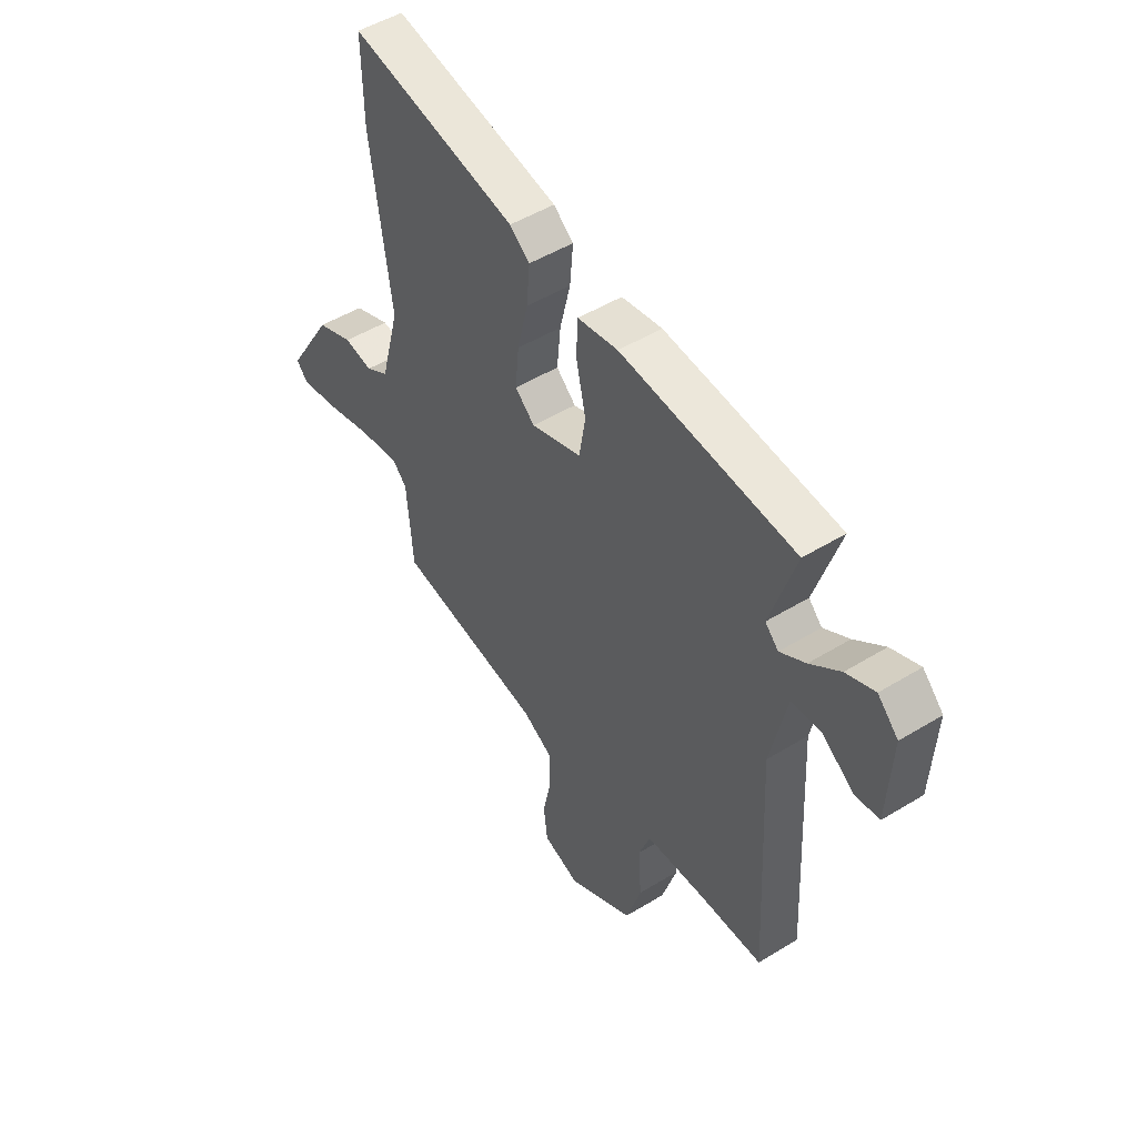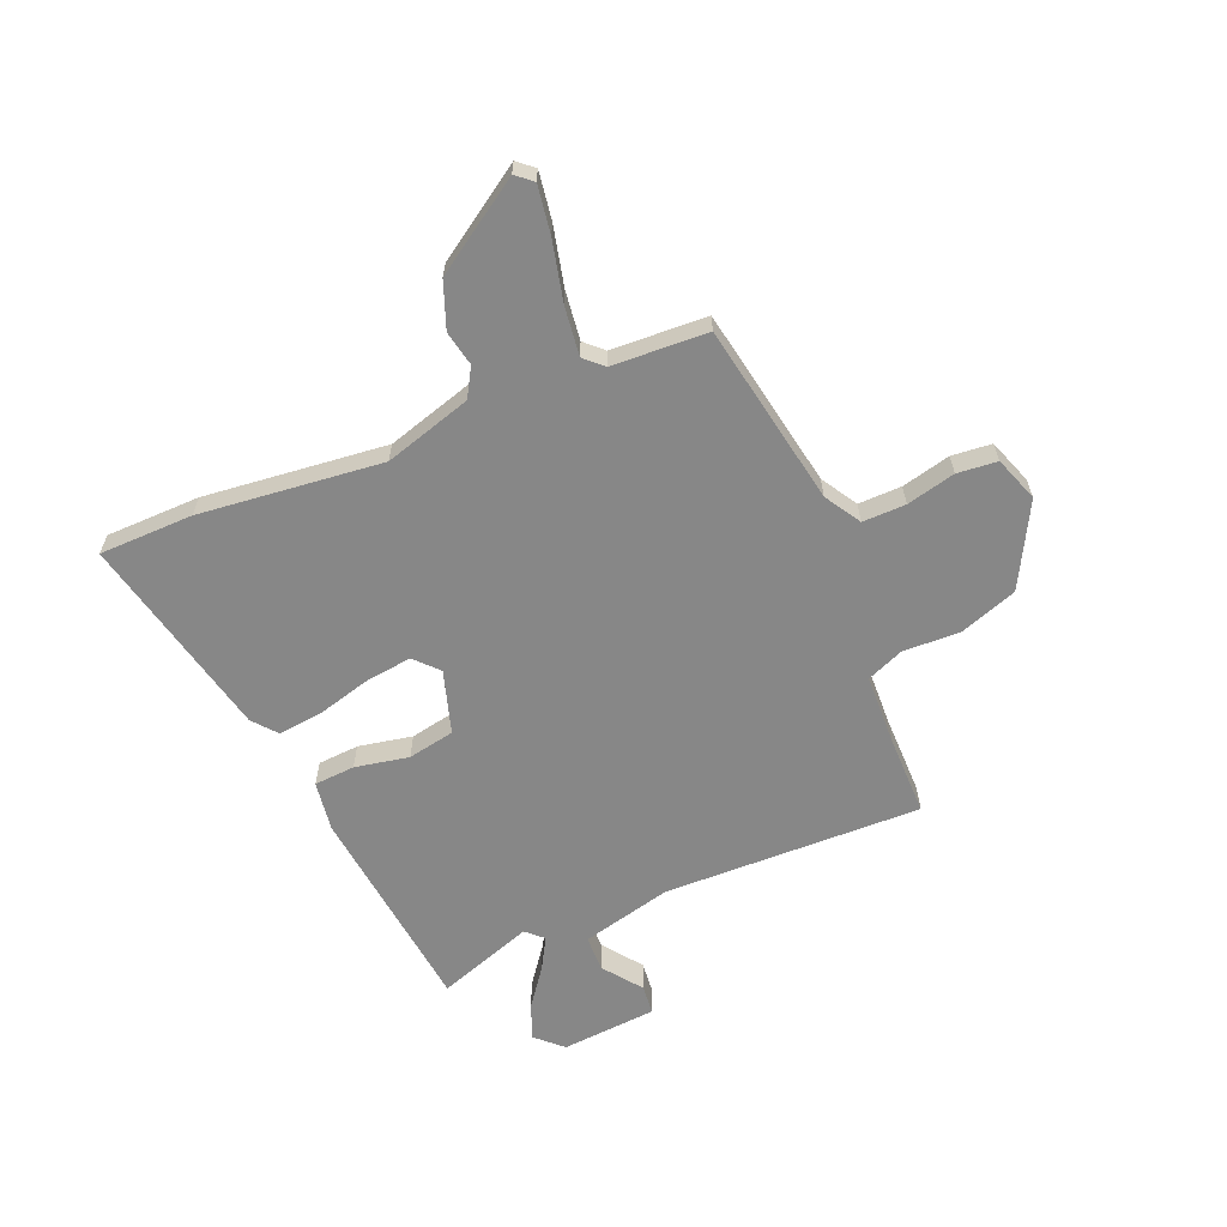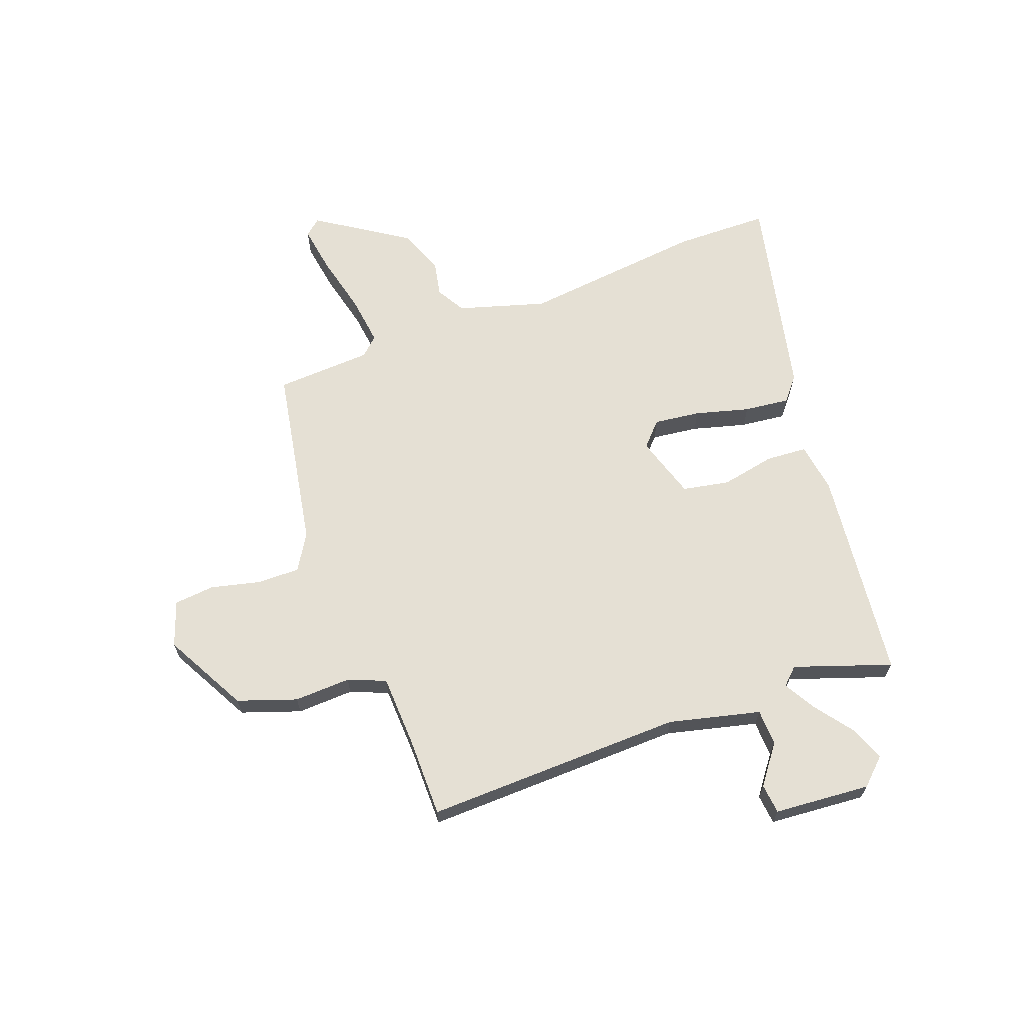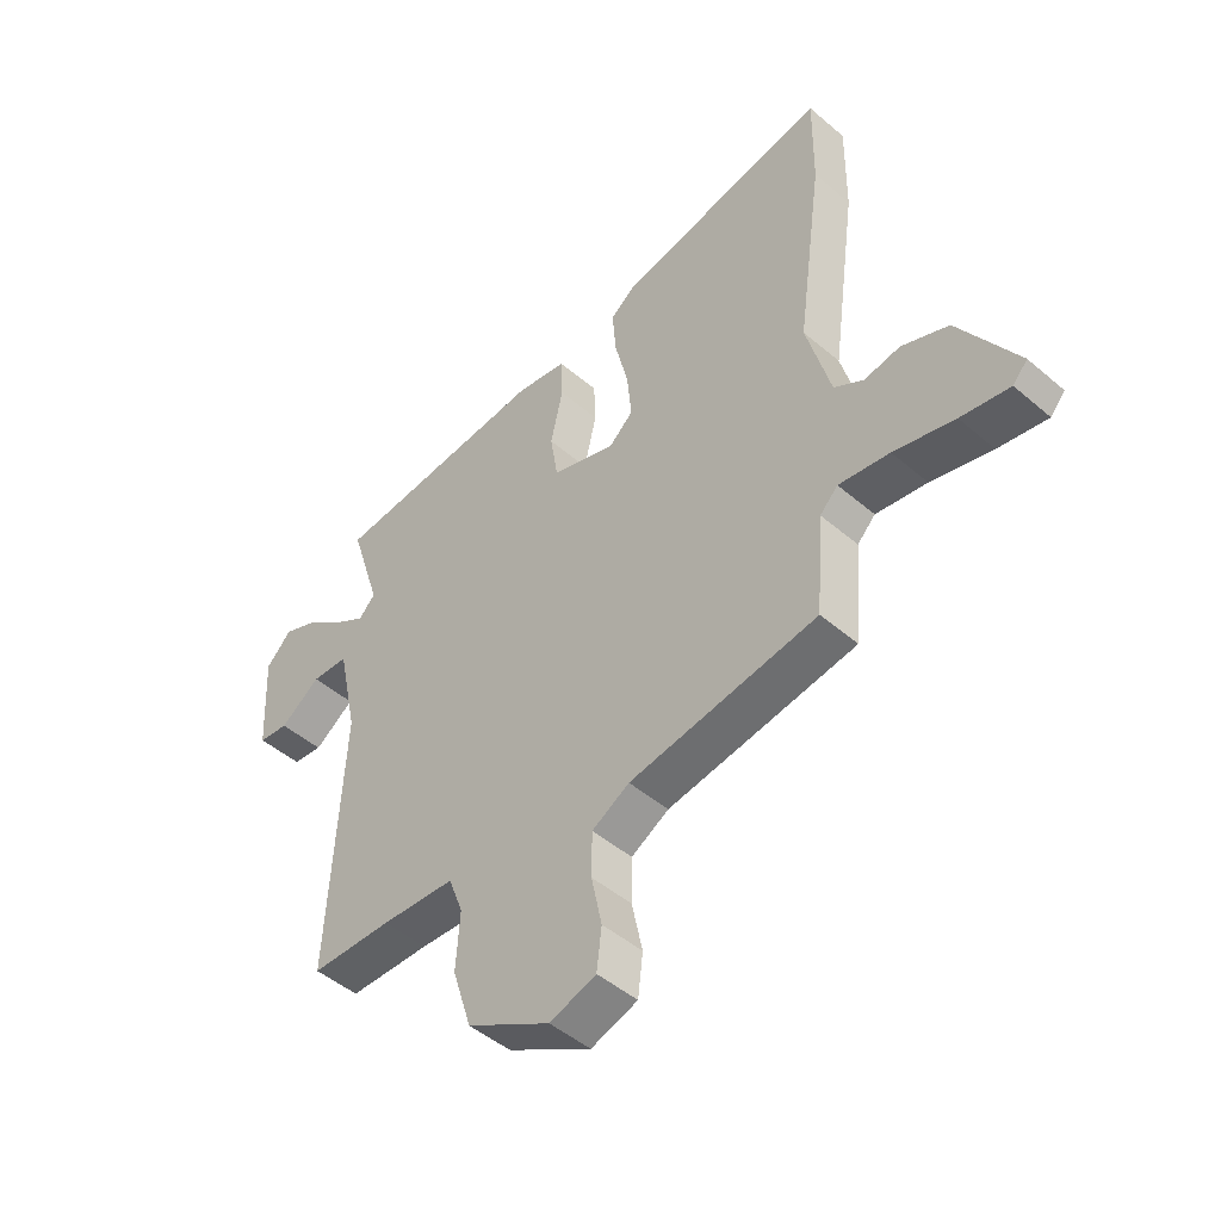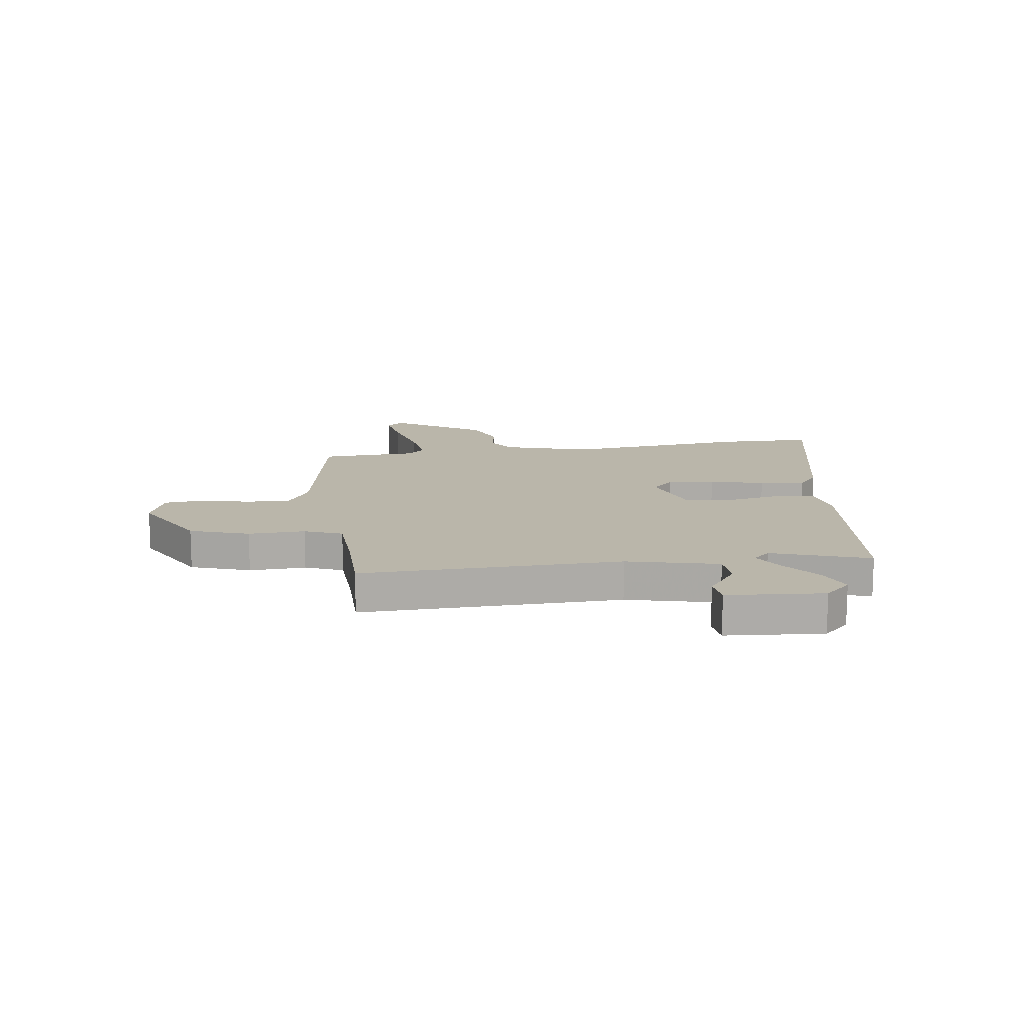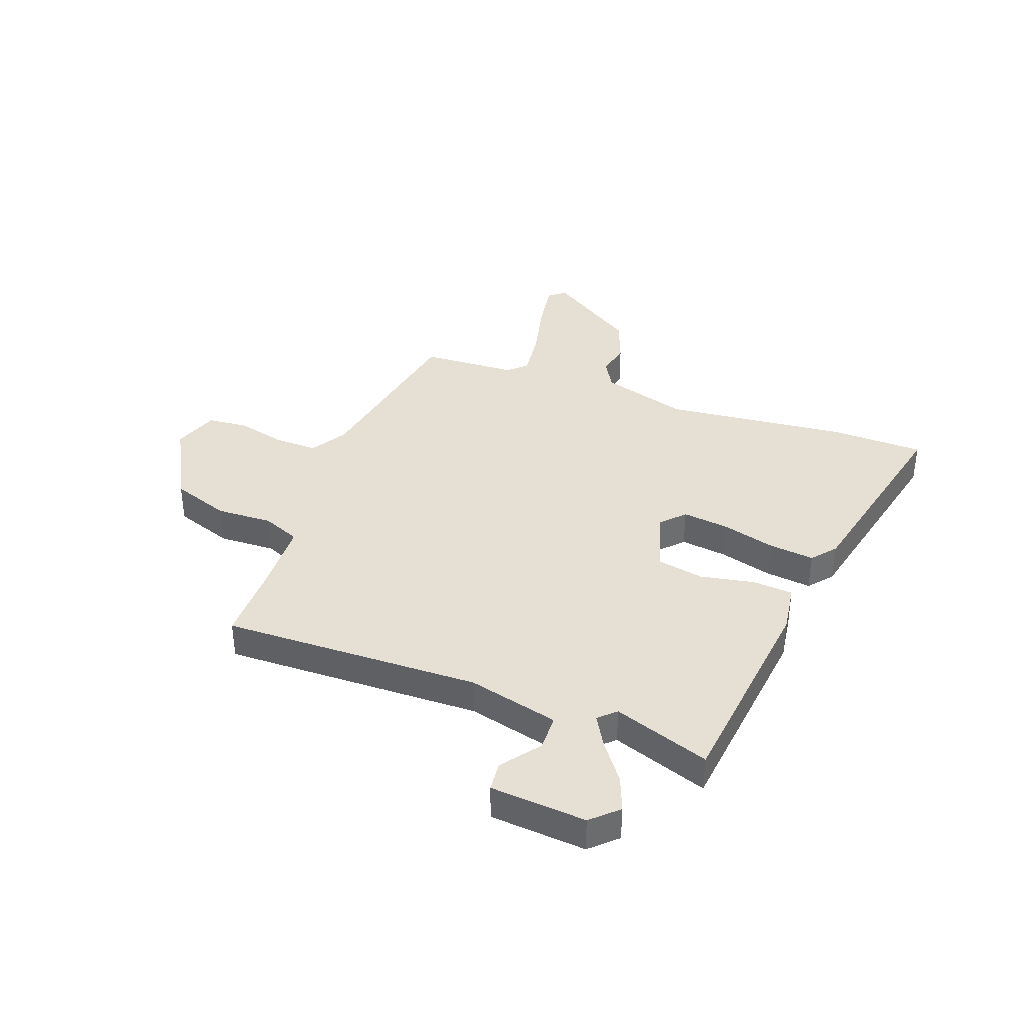
<metadata>
{"format":"obj","ext":"obj","renderer":"f3d","projection":"perspective","resolution":1024,"background":"white","views":[{"elev":49.5,"azim":-124.1,"up":"+Z"},{"elev":-62.4,"azim":114.4,"up":"+Y"},{"elev":65.6,"azim":-108.8,"up":"+Y"},{"elev":-47.6,"azim":46.1,"up":"+Z"},{"elev":13.8,"azim":-96.5,"up":"+Y"},{"elev":38.0,"azim":-68.0,"up":"+Y"}]}
</metadata>
<code>
v 0.501 0.07 0.586
v 0.499 0.07 0.414
v 0.453 0.07 0.081
v 0.496 0.07 -0.08
v 0.548 0.07 -0.112
v 0.612 0.07 -0.101
v 0.695 0.07 -0.135
v 0.799 0.07 -0.303
v 0.773 0.07 -0.332
v 0.686 0.07 -0.316
v 0.578 0.07 -0.287
v 0.488 0.07 -0.273
v 0.456 0.07 -0.305
v 0.442 0.07 -0.48
v 0.107 0.07 -0.531
v 0.04 0.07 -0.569
v 0.039 0.07 -0.648
v 0.058 0.07 -0.738
v 0.049 0.07 -0.811
v -0.034 0.07 -0.838
v -0.183 0.07 -0.753
v -0.217 0.07 -0.645
v -0.21 0.07 -0.542
v -0.236 0.07 -0.473
v -0.368 0.07 -0.464
v -0.513 0.07 -0.46
v -0.488 0.07 0.012
v -0.524 0.07 0.179
v -0.59 0.07 0.183
v -0.662 0.07 0.132
v -0.716 0.07 0.139
v -0.725 0.07 0.315
v -0.679 0.07 0.361
v -0.615 0.07 0.334
v -0.548 0.07 0.281
v -0.491 0.07 0.246
v -0.461 0.07 0.276
v -0.517 0.07 0.454
v -0.127 0.07 0.486
v -0.036 0.07 0.47
v -0.033 0.07 0.395
v -0.055 0.07 0.297
v -0.041 0.07 0.211
v 0.073 0.07 0.172
v 0.117 0.07 0.211
v 0.109 0.07 0.296
v 0.085 0.07 0.395
v 0.078 0.07 0.478
v 0.123 0.07 0.513
v 0.501 0 0.586
v 0.499 0 0.414
v 0.453 0 0.081
v 0.496 0 -0.08
v 0.548 0 -0.112
v 0.612 0 -0.101
v 0.695 0 -0.135
v 0.799 0 -0.303
v 0.773 0 -0.332
v 0.686 0 -0.316
v 0.578 0 -0.287
v 0.488 0 -0.273
v 0.456 0 -0.305
v 0.442 0 -0.48
v 0.107 0 -0.531
v 0.04 0 -0.569
v 0.039 0 -0.648
v 0.058 0 -0.738
v 0.049 0 -0.811
v -0.034 0 -0.838
v -0.183 0 -0.753
v -0.217 0 -0.645
v -0.21 0 -0.542
v -0.236 0 -0.473
v -0.368 0 -0.464
v -0.513 0 -0.46
v -0.488 0 0.012
v -0.524 0 0.179
v -0.59 0 0.183
v -0.662 0 0.132
v -0.716 0 0.139
v -0.725 0 0.315
v -0.679 0 0.361
v -0.615 0 0.334
v -0.548 0 0.281
v -0.491 0 0.246
v -0.461 0 0.276
v -0.517 0 0.454
v -0.127 0 0.486
v -0.036 0 0.47
v -0.033 0 0.395
v -0.055 0 0.297
v -0.041 0 0.211
v 0.073 0 0.172
v 0.117 0 0.211
v 0.109 0 0.296
v 0.085 0 0.395
v 0.078 0 0.478
v 0.123 0 0.513
f 1 2 3
f 49 1 3
f 48 49 3
f 47 48 3
f 46 47 3
f 45 46 3 4
f 44 45 4
f 43 44 4 5
f 40 41 42
f 39 40 42
f 38 39 42
f 37 38 42
f 36 37 42 43
f 33 34 35
f 32 33 35
f 31 32 35
f 30 31 35
f 29 30 35
f 28 29 35 36
f 36 43 5
f 28 36 5
f 27 28 5
f 21 22 23
f 20 21 23
f 19 20 23
f 18 19 23
f 17 18 23
f 16 17 23 24
f 15 16 24
f 13 14 15 24
f 12 13 24 25
f 9 10 11
f 8 9 11
f 7 8 11
f 6 7 11
f 5 6 11
f 5 11 12
f 25 26 27
f 12 25 27
f 5 12 27
f 52 51 50
f 52 50 98
f 52 98 97
f 52 97 96
f 52 96 95
f 53 52 95 94
f 53 94 93
f 54 53 93 92
f 91 90 89
f 91 89 88
f 91 88 87
f 91 87 86
f 92 91 86 85
f 84 83 82
f 84 82 81
f 84 81 80
f 84 80 79
f 84 79 78
f 85 84 78 77
f 54 92 85
f 54 85 77
f 54 77 76
f 72 71 70
f 72 70 69
f 72 69 68
f 72 68 67
f 72 67 66
f 73 72 66 65
f 73 65 64
f 73 64 63 62
f 74 73 62 61
f 60 59 58
f 60 58 57
f 60 57 56
f 60 56 55
f 60 55 54
f 61 60 54
f 76 75 74
f 76 74 61
f 76 61 54
f 1 50 51 2
f 2 51 52 3
f 3 52 53 4
f 4 53 54 5
f 5 54 55 6
f 6 55 56 7
f 7 56 57 8
f 8 57 58 9
f 9 58 59 10
f 10 59 60 11
f 11 60 61 12
f 12 61 62 13
f 13 62 63 14
f 14 63 64 15
f 15 64 65 16
f 16 65 66 17
f 17 66 67 18
f 18 67 68 19
f 19 68 69 20
f 20 69 70 21
f 21 70 71 22
f 22 71 72 23
f 23 72 73 24
f 24 73 74 25
f 25 74 75 26
f 26 75 76 27
f 27 76 77 28
f 28 77 78 29
f 29 78 79 30
f 30 79 80 31
f 31 80 81 32
f 32 81 82 33
f 33 82 83 34
f 34 83 84 35
f 35 84 85 36
f 36 85 86 37
f 37 86 87 38
f 38 87 88 39
f 39 88 89 40
f 40 89 90 41
f 41 90 91 42
f 42 91 92 43
f 43 92 93 44
f 44 93 94 45
f 45 94 95 46
f 46 95 96 47
f 47 96 97 48
f 48 97 98 49
f 49 98 50 1

</code>
